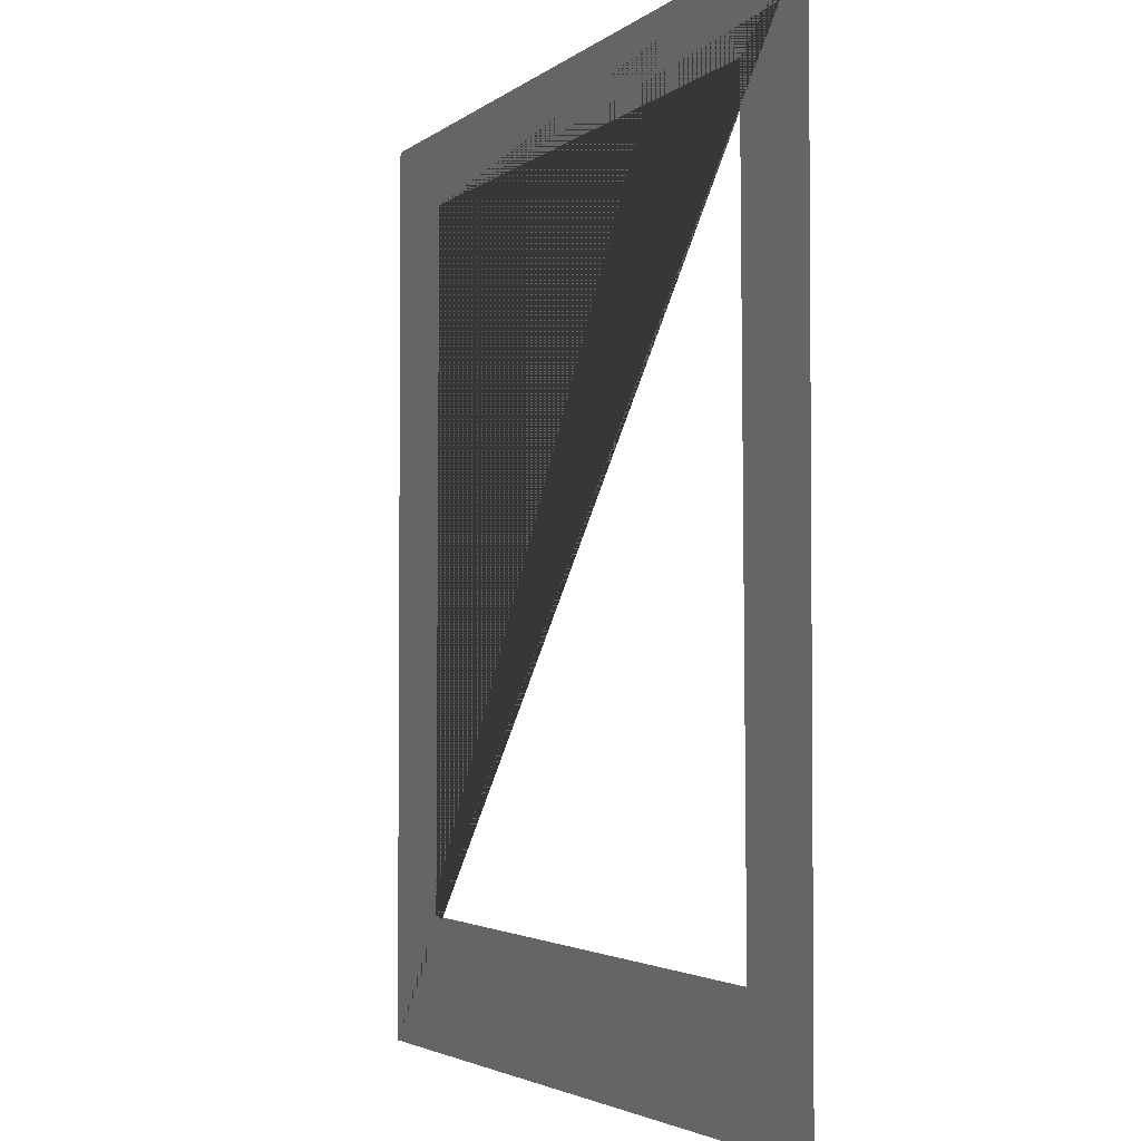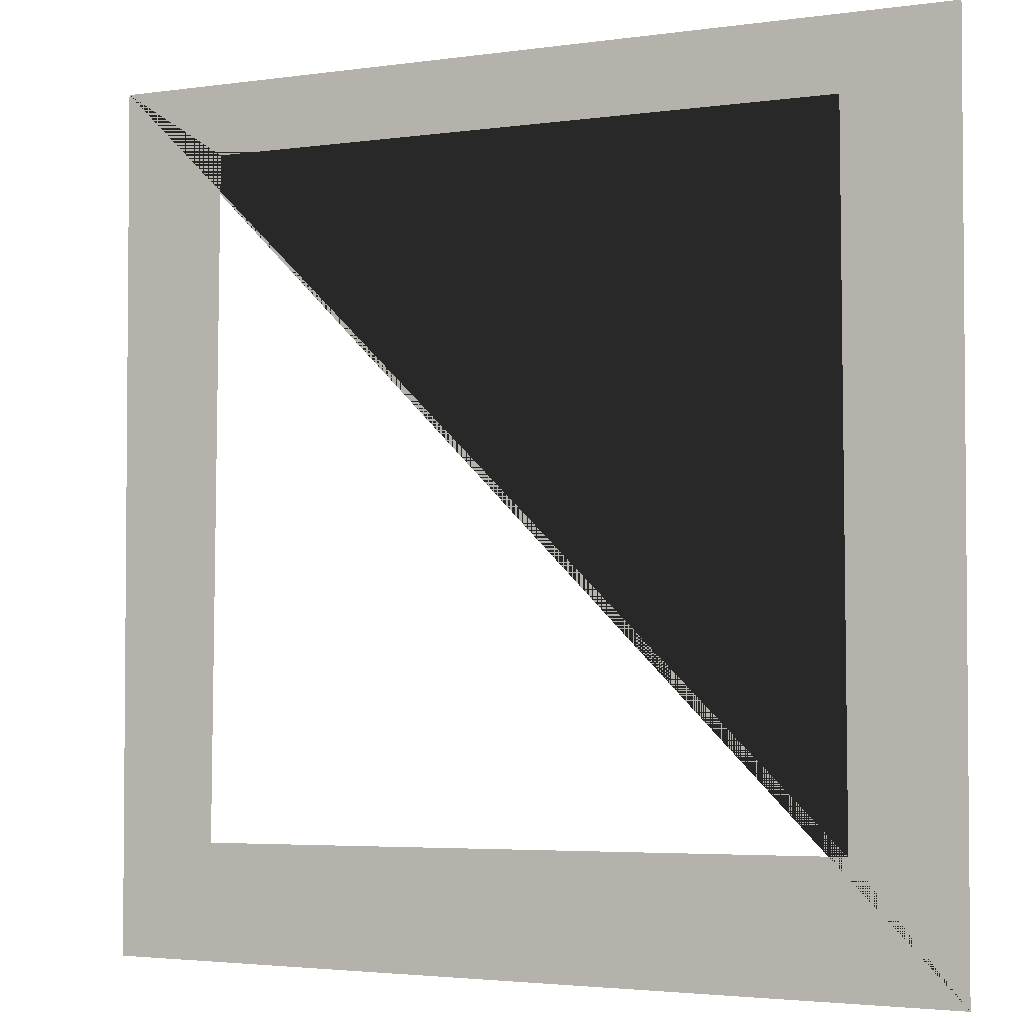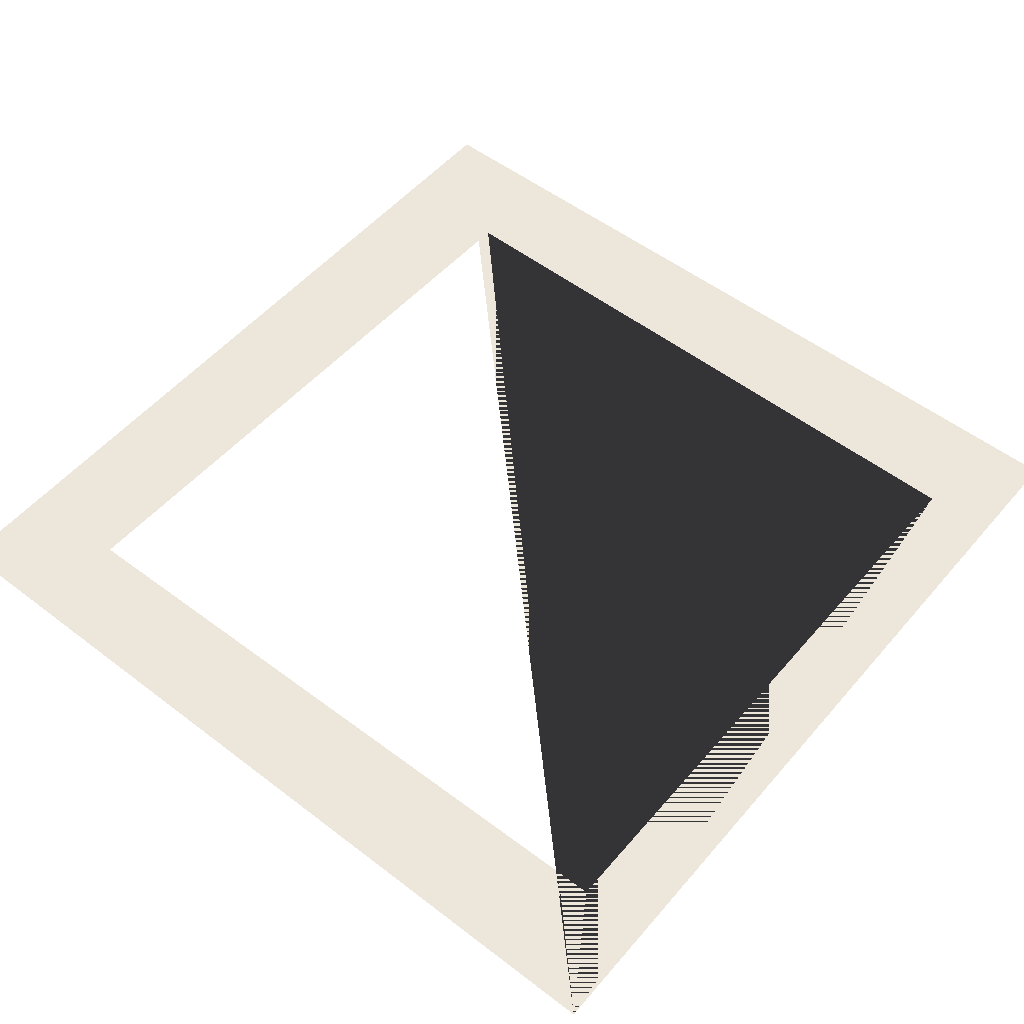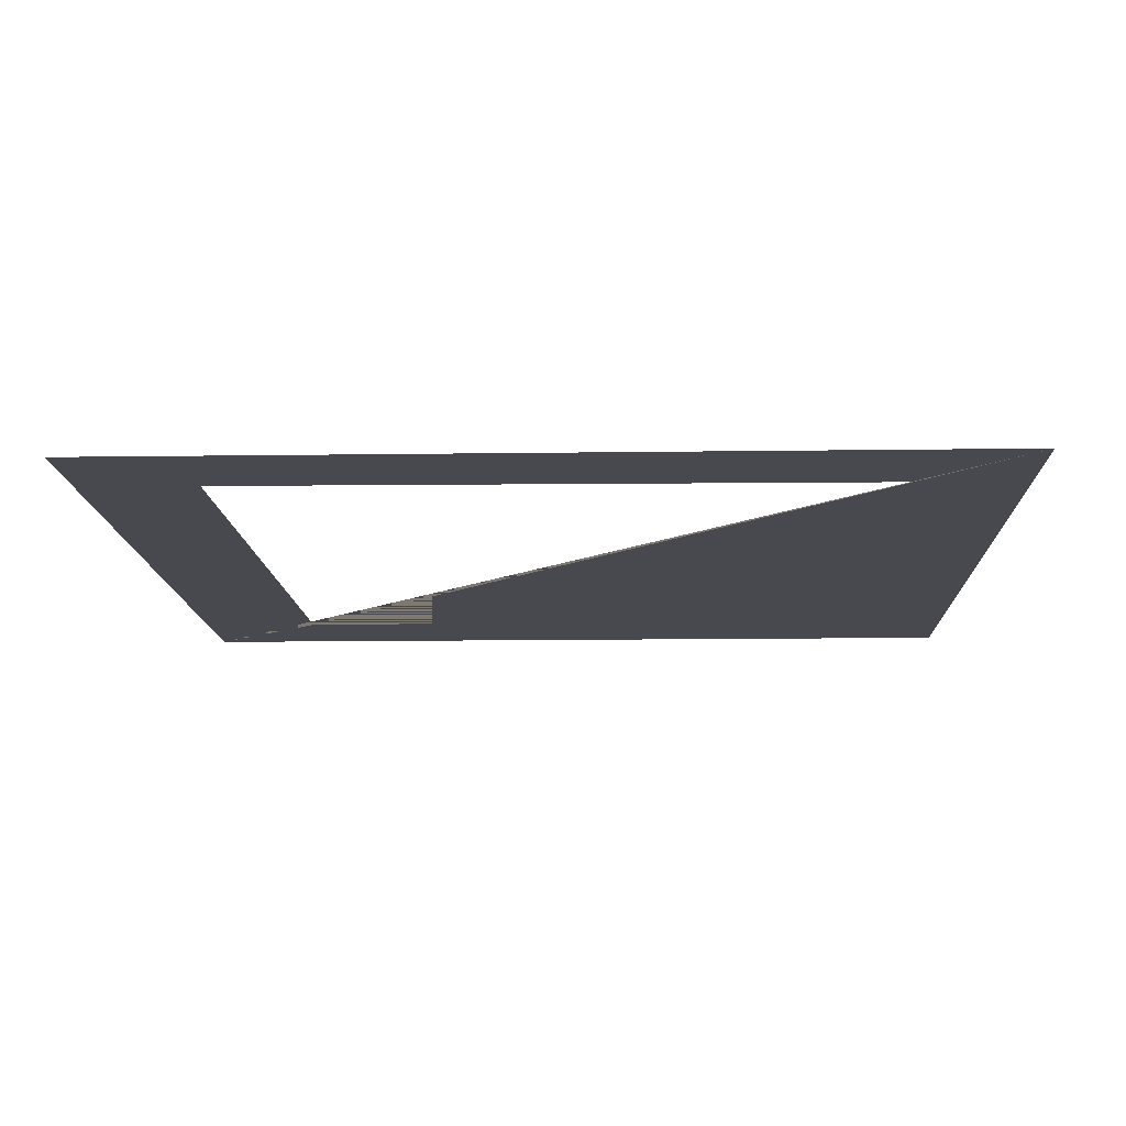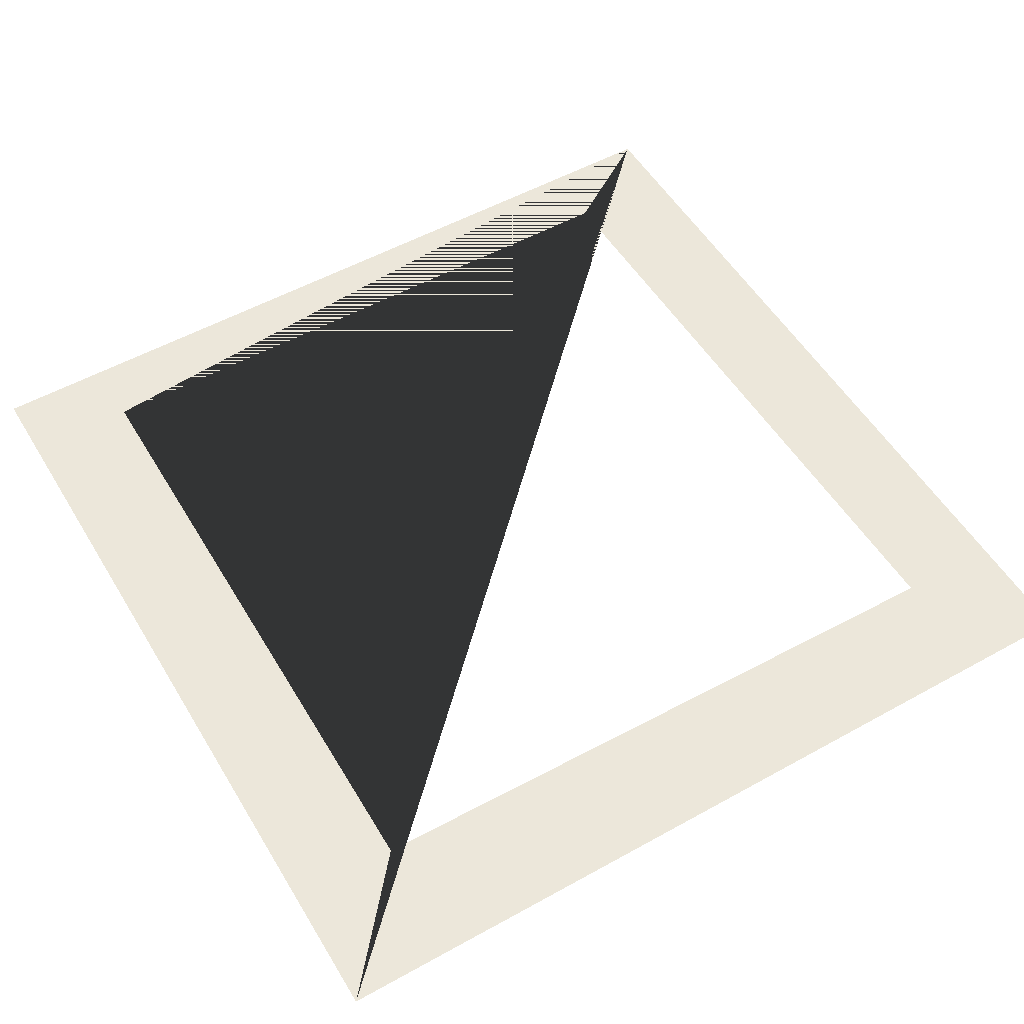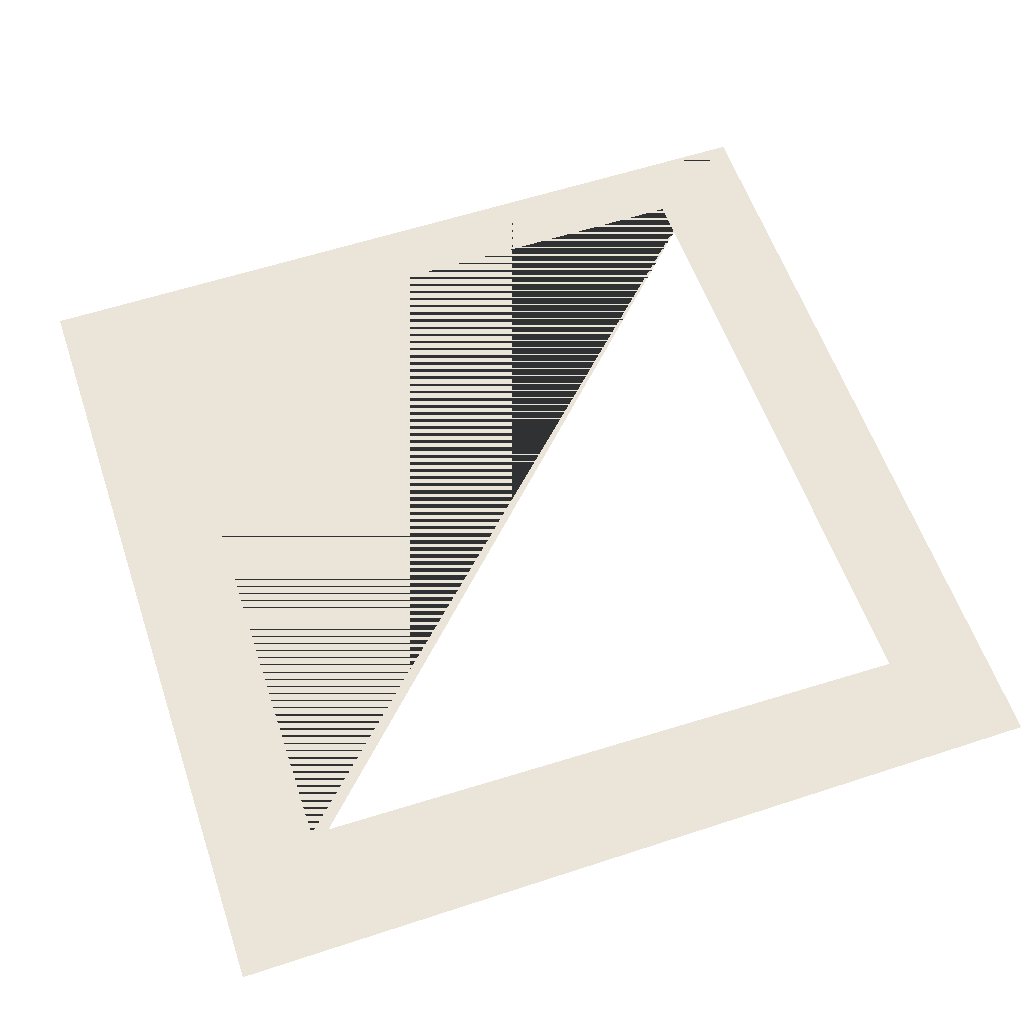
<metadata>
{"format":"obj","ext":"obj","renderer":"f3d","projection":"perspective","resolution":1024,"background":"white","views":[{"elev":-3.1,"azim":-112.7,"up":"+Z"},{"elev":-2.9,"azim":26.4,"up":"+Z"},{"elev":53.0,"azim":-50.6,"up":"+Y"},{"elev":-12.6,"azim":-88.1,"up":"+Y"},{"elev":53.7,"azim":149.4,"up":"+Y"},{"elev":58.7,"azim":161.3,"up":"+Y"}]}
</metadata>
<code>
o Plane_Plane.008
v -1.896 0.4461 -1.248
v 0.1038 0.4461 -1.248
v -1.896 0.4461 -3.248
v 0.1038 0.4461 -3.248
v -1.658 0.4461 -2.981
v -0.1445 0.4461 -2.957
v -0.1528 0.4461 -1.412
v -1.642 0.4461 -1.412
f 1 2 4 6 7 8 5 3
f 3 5 6 4

</code>
